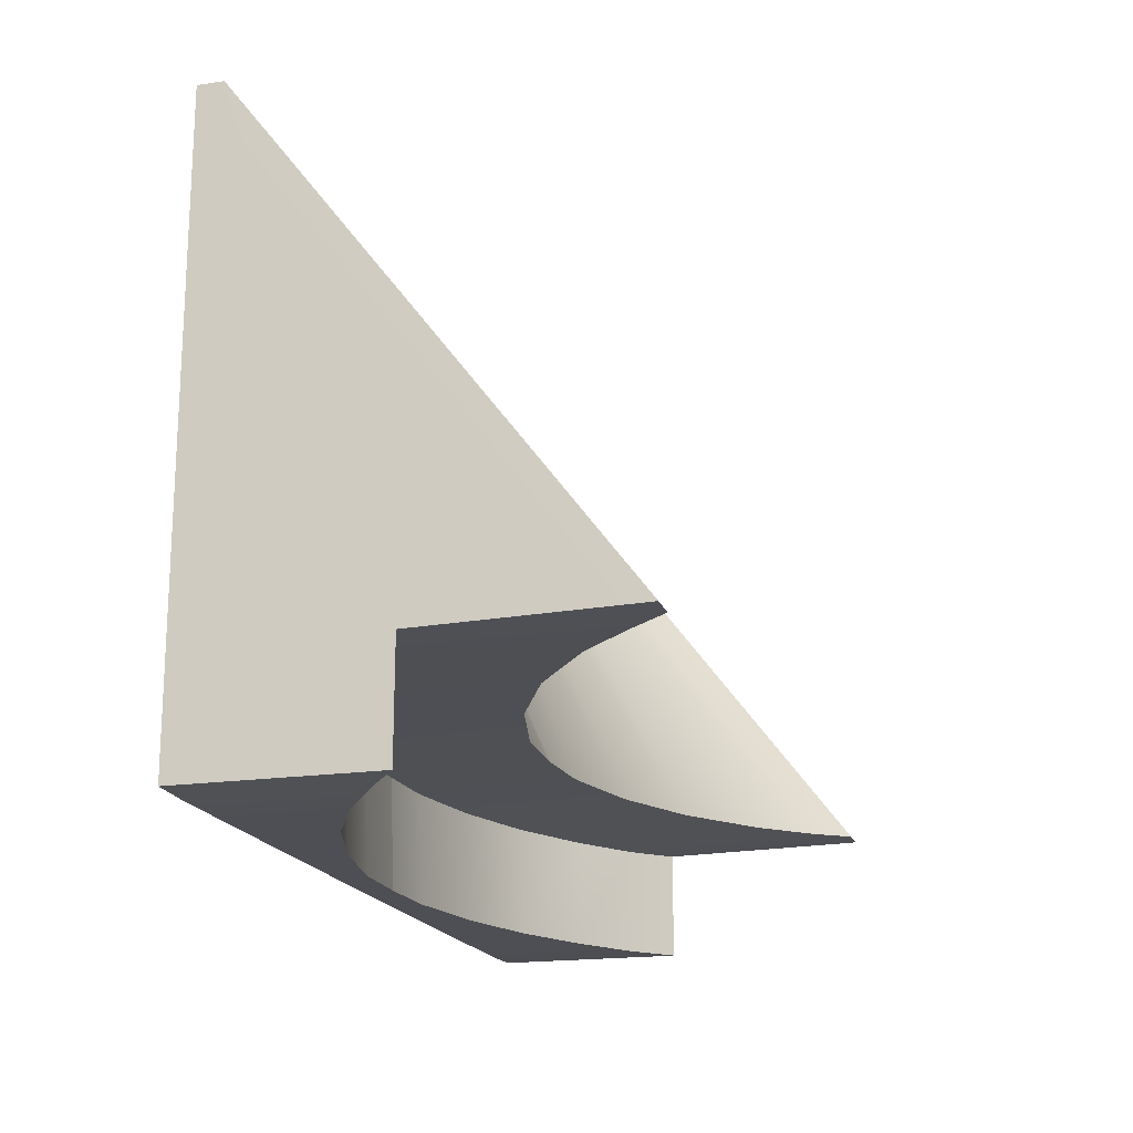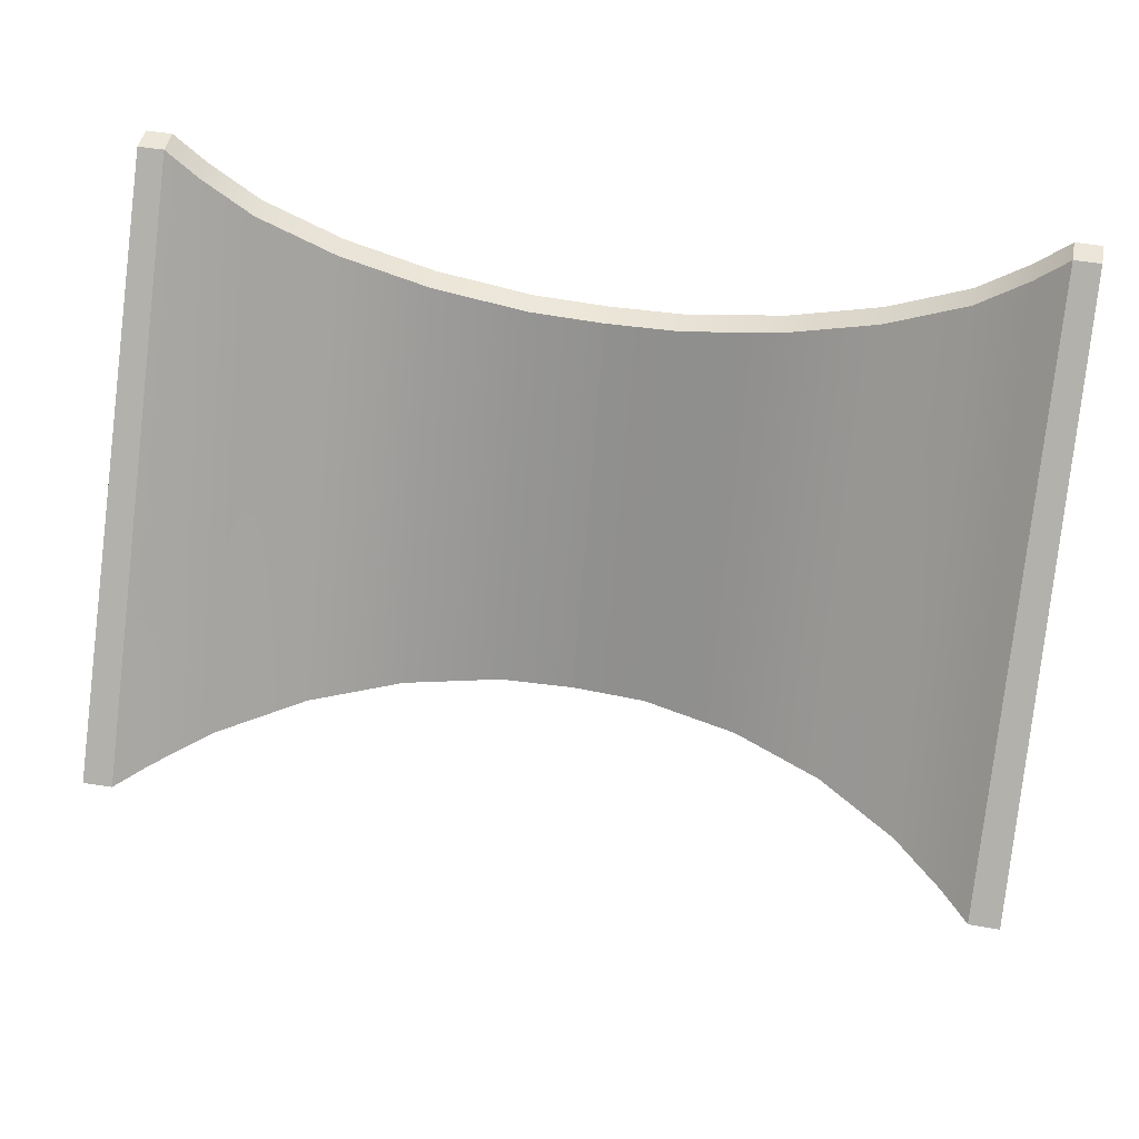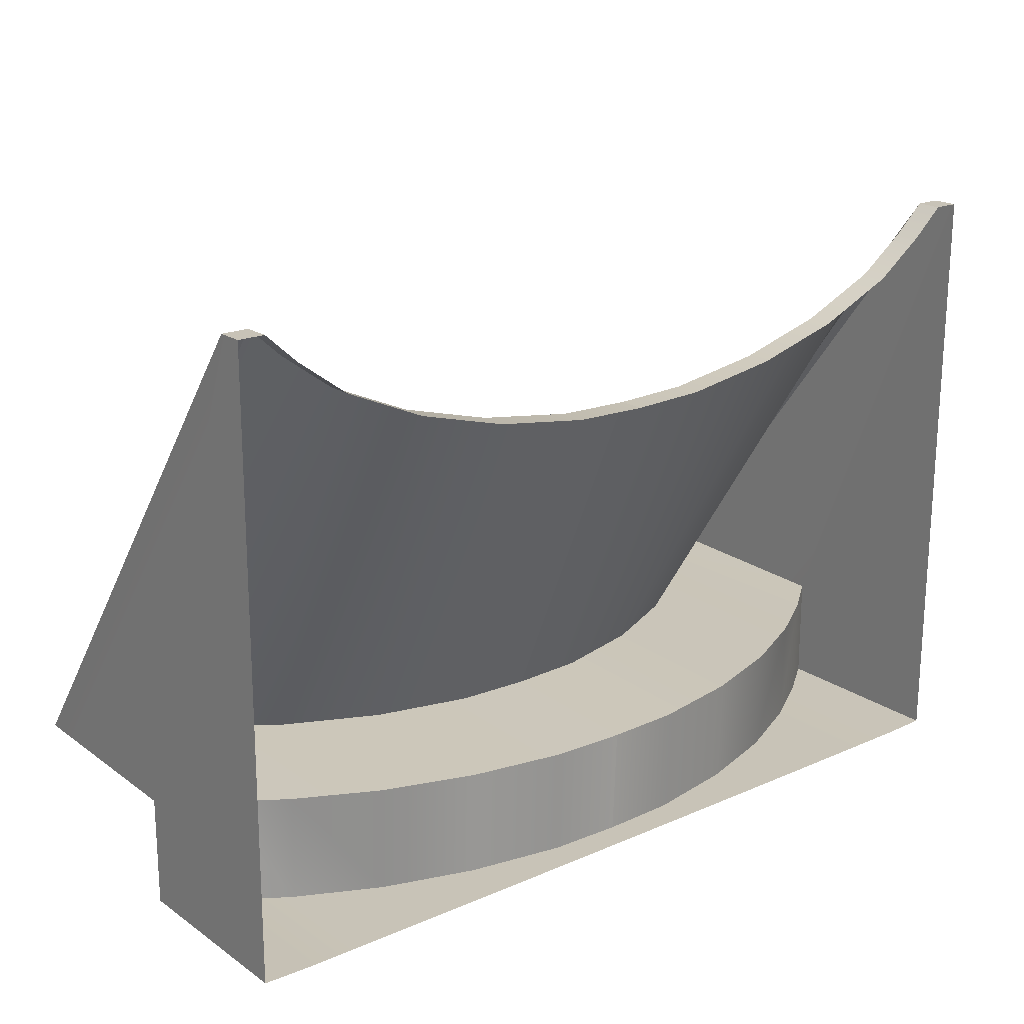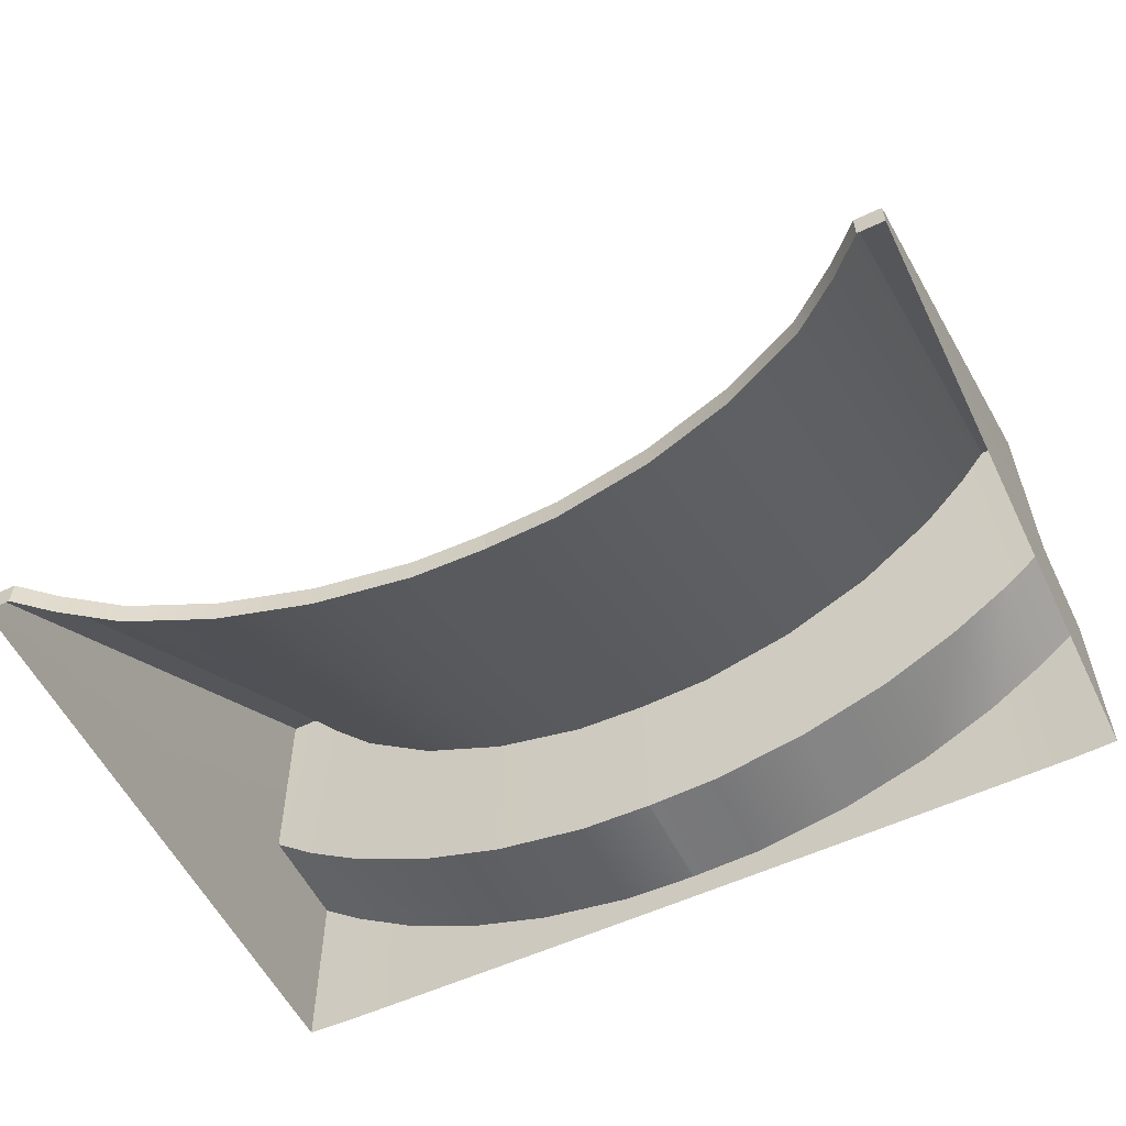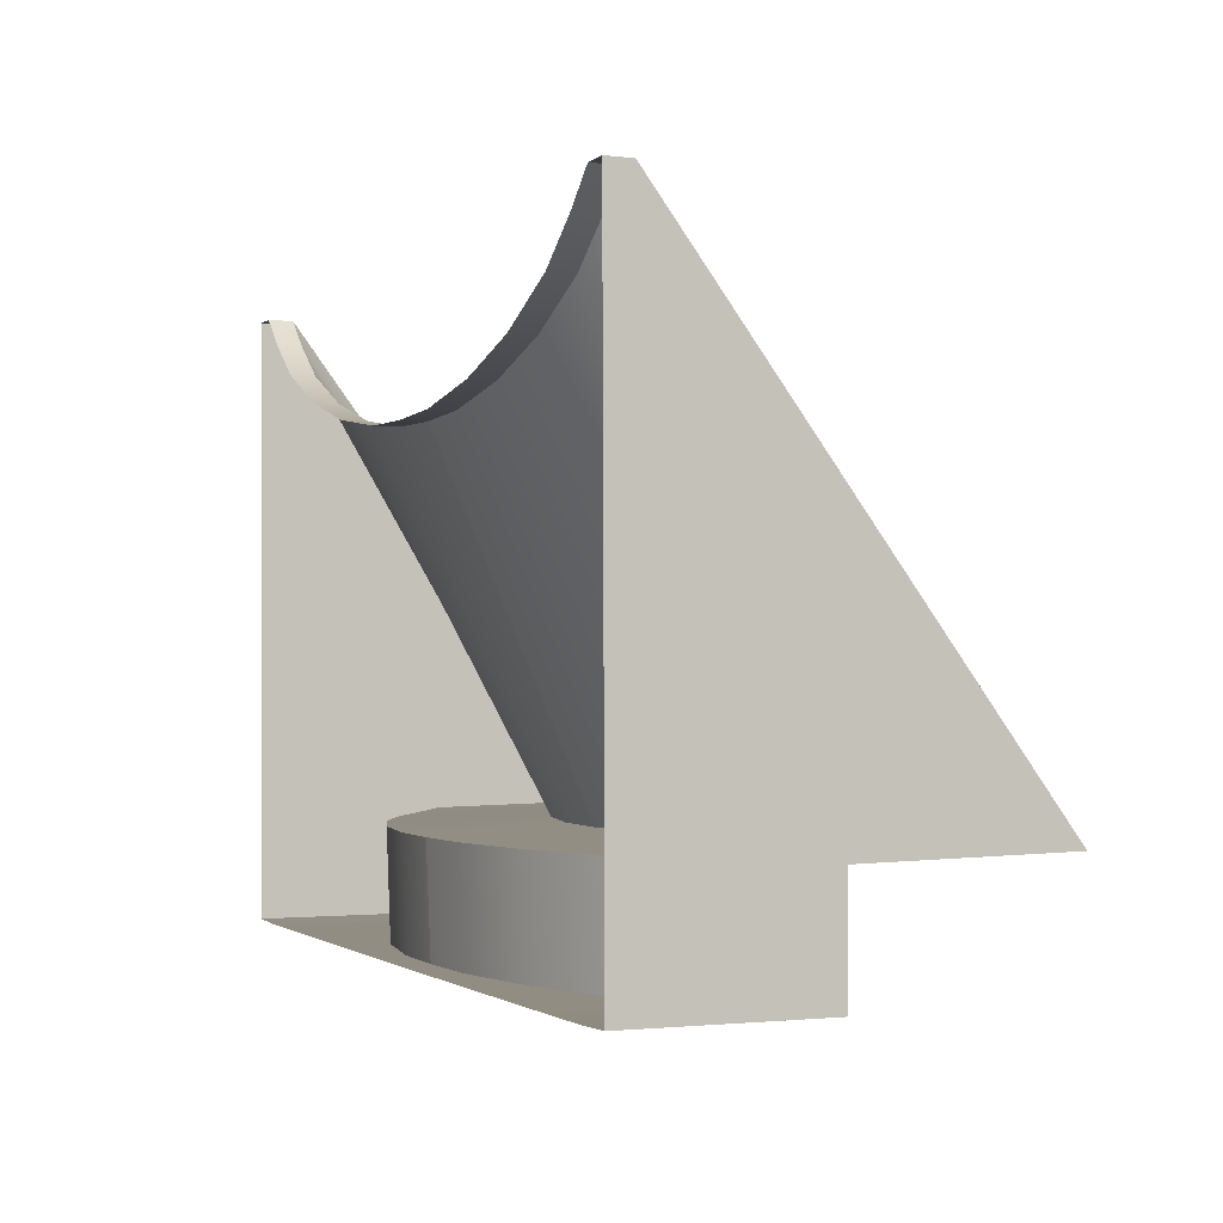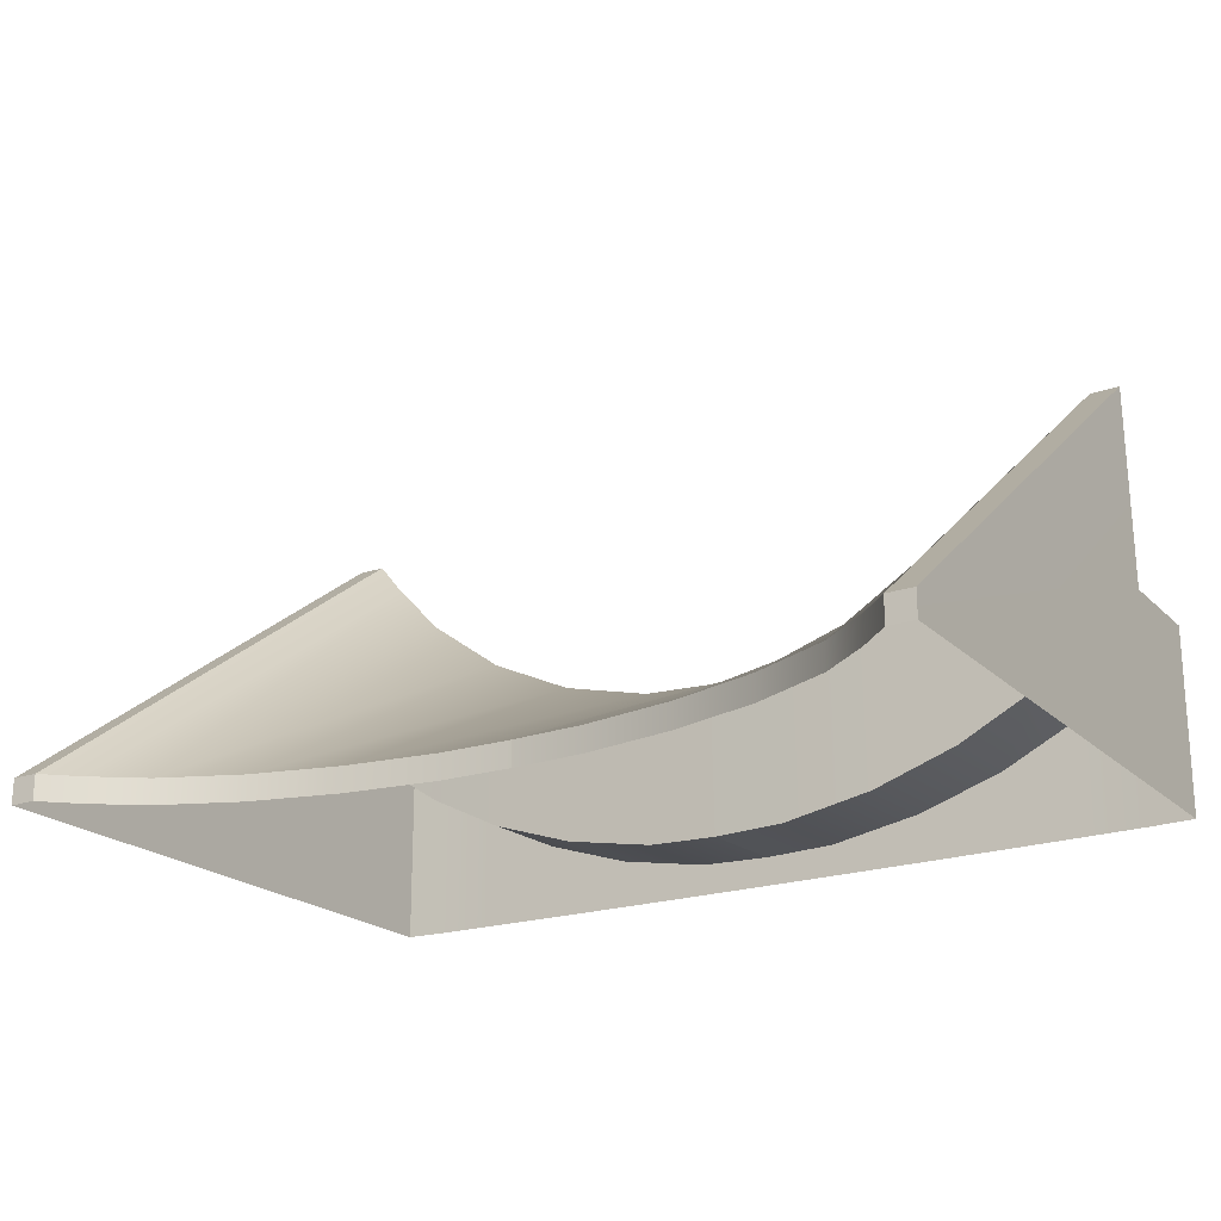
<metadata>
{"format":"obj","ext":"obj","renderer":"f3d","projection":"perspective","resolution":1024,"background":"white","views":[{"elev":-18.6,"azim":106.0,"up":"+Z"},{"elev":46.3,"azim":-168.8,"up":"+Z"},{"elev":19.7,"azim":-38.7,"up":"+Z"},{"elev":-56.6,"azim":26.1,"up":"+Y"},{"elev":-1.6,"azim":66.8,"up":"+Z"},{"elev":-21.2,"azim":31.6,"up":"+Y"}]}
</metadata>
<code>
g ENV_SBlueJay_Vacuum_Ramp_Green_MO
v 1.157 0.2356 -0.8481
v 1.51 0.4951 -0.8477
v 1.51 -0.7684 1.064
v 1.157 -0.7684 0.9069
v 0.7582 0.04856 -0.8483
v 0.7582 -0.7684 0.7955
v 0.3302 -0.05779 -0.8485
v 0.3302 -0.7684 0.731
v 3.028e-05 -0.07382 -0.8485
v 3.028e-05 -0.7684 0.7214
v 1.73 -0.7684 1.228
v 1.856 0.8822 -0.8435
v 1.869 -0.7684 1.355
v 1.73 0.7254 -0.8473
v 1.51 -0.7684 1.064
v 1.51 0.4951 -0.8477
v 1.73 -0.8822 1.228
v 1.51 -0.8822 1.064
v 1.51 -0.7684 1.064
v 1.73 -0.7684 1.228
v 1.869 -0.8822 1.355
v 1.869 -0.7684 1.355
v 1.79 -0.8759 -1.355
v 1.988 -0.8739 -1.35
v 1.99 -0.02724 -1.35
v 1.79 -0.178 -1.355
v 1.51 -0.359 -1.355
v 1.51 -0.8782 -1.355
v 1.157 -0.533 -1.355
v 1.157 -0.8804 -1.355
v 0.7582 -0.882 -1.355
v 0.7582 -0.6629 -1.355
v 0.3302 -0.883 -1.355
v 0.3302 -0.7404 -1.355
v 3.028e-05 -0.8831 -1.355
v 3.028e-05 -0.7511 -1.355
v 1.989 -0.02724 -0.8636
v 1.989 0.8832 -0.8444
v 1.856 0.8822 -0.8435
v 1.79 -0.1839 -0.8713
v 1.73 0.7254 -0.8473
v 1.51 -0.3699 -0.8713
v 1.51 0.4951 -0.8477
v 1.157 -0.5481 -0.8713
v 1.157 0.2356 -0.8481
v 0.7582 -0.681 -0.8713
v 0.7582 0.04856 -0.8483
v 0.3302 -0.7602 -0.8713
v 0.3302 -0.05779 -0.8485
v 3.028e-05 -0.7711 -0.8713
v 3.028e-05 -0.07382 -0.8485
v 1.157 -0.7684 0.9069
v 1.51 -0.7684 1.064
v 1.51 -0.8822 1.064
v 1.157 -0.8822 0.9069
v 0.7582 -0.7684 0.7955
v 0.7582 -0.8822 0.7955
v 0.3302 -0.7684 0.731
v 0.3302 -0.8822 0.731
v 3.028e-05 -0.7684 0.7214
v 3.028e-05 -0.8822 0.7214
v 1.989 -0.02724 -0.8636
v 1.985 -0.7684 1.355
v 1.989 0.8832 -0.8444
v 1.985 -0.8822 1.355
v 1.988 -0.8739 -1.35
v 1.99 -0.02724 -1.35
v 0.3302 -0.7602 -0.8713
v 3.028e-05 -0.7711 -0.8713
v 3.028e-05 -0.7511 -1.355
v 0.3302 -0.7404 -1.355
v 0.7582 -0.681 -0.8713
v 0.7582 -0.6629 -1.355
v 1.157 -0.5481 -0.8713
v 1.157 -0.533 -1.355
v 1.51 -0.3699 -0.8713
v 1.51 -0.359 -1.355
v 1.79 -0.1839 -0.8713
v 1.79 -0.178 -1.355
v 1.99 -0.02724 -1.35
v 1.989 -0.02724 -0.8636
v 1.856 0.8822 -0.8435
v 1.989 0.8832 -0.8444
v 1.985 -0.7684 1.355
v 1.869 -0.7684 1.355
v 1.869 -0.7684 1.355
v 1.985 -0.7684 1.355
v 1.985 -0.8822 1.355
v 1.869 -0.8822 1.355
v -1.157 0.2356 -0.8481
v -1.51 -0.7684 1.064
v -1.51 0.4951 -0.8477
v -1.157 -0.7684 0.9069
v -0.7582 0.04856 -0.8483
v -0.7582 -0.7684 0.7955
v -0.3302 -0.05779 -0.8485
v -0.3302 -0.7684 0.731
v 3.028e-05 -0.07382 -0.8485
v 3.028e-05 -0.7684 0.7214
v -1.73 -0.7684 1.228
v -1.869 -0.7684 1.355
v -1.856 0.8822 -0.8435
v -1.73 0.7254 -0.8473
v -1.51 -0.7684 1.064
v -1.51 0.4951 -0.8477
v -1.73 -0.8822 1.228
v -1.51 -0.7684 1.064
v -1.51 -0.8822 1.064
v -1.73 -0.7684 1.228
v -1.869 -0.8822 1.355
v -1.869 -0.7684 1.355
v -1.79 -0.8759 -1.355
v -1.99 -0.02724 -1.35
v -1.988 -0.8739 -1.35
v -1.79 -0.178 -1.355
v -1.51 -0.359 -1.355
v -1.51 -0.8782 -1.355
v -1.157 -0.533 -1.355
v -1.157 -0.8804 -1.355
v -0.7582 -0.882 -1.355
v -0.7582 -0.6629 -1.355
v -0.3302 -0.883 -1.355
v -0.3302 -0.7404 -1.355
v 3.028e-05 -0.8831 -1.355
v 3.028e-05 -0.7511 -1.355
v -1.989 -0.02724 -0.8636
v -1.856 0.8822 -0.8435
v -1.989 0.8832 -0.8444
v -1.79 -0.1839 -0.8713
v -1.73 0.7254 -0.8473
v -1.51 -0.3699 -0.8713
v -1.51 0.4951 -0.8477
v -1.157 -0.5481 -0.8713
v -1.157 0.2356 -0.8481
v -0.7582 -0.681 -0.8713
v -0.7582 0.04856 -0.8483
v -0.3302 -0.7602 -0.8713
v -0.3302 -0.05779 -0.8485
v 3.028e-05 -0.7711 -0.8713
v 3.028e-05 -0.07382 -0.8485
v -1.157 -0.7684 0.9069
v -1.51 -0.8822 1.064
v -1.51 -0.7684 1.064
v -1.157 -0.8822 0.9069
v -0.7582 -0.7684 0.7955
v -0.7582 -0.8822 0.7955
v -0.3302 -0.7684 0.731
v -0.3302 -0.8822 0.731
v 3.028e-05 -0.7684 0.7214
v 3.028e-05 -0.8822 0.7214
v -1.989 -0.02724 -0.8636
v -1.989 0.8832 -0.8444
v -1.985 -0.7684 1.355
v -1.985 -0.8822 1.355
v -1.988 -0.8739 -1.35
v -1.99 -0.02724 -1.35
v -0.3302 -0.7602 -0.8713
v 3.028e-05 -0.7511 -1.355
v 3.028e-05 -0.7711 -0.8713
v -0.3302 -0.7404 -1.355
v -0.7582 -0.681 -0.8713
v -0.7582 -0.6629 -1.355
v -1.157 -0.5481 -0.8713
v -1.157 -0.533 -1.355
v -1.51 -0.3699 -0.8713
v -1.51 -0.359 -1.355
v -1.79 -0.1839 -0.8713
v -1.79 -0.178 -1.355
v -1.99 -0.02724 -1.35
v -1.989 -0.02724 -0.8636
v -1.856 0.8822 -0.8435
v -1.869 -0.7684 1.355
v -1.985 -0.7684 1.355
v -1.989 0.8832 -0.8444
v -1.869 -0.7684 1.355
v -1.869 -0.8822 1.355
v -1.985 -0.8822 1.355
v -1.985 -0.7684 1.355
g ENV_SBlueJay_Vacuum_Ramp_Green_MO_0
f 3 2 1
f 4 3 1
f 4 1 5
f 6 4 5
f 6 5 7
f 8 6 7
f 8 7 9
f 10 8 9
f 13 12 11
f 12 14 11
f 15 11 14
f 16 15 14
f 19 18 17
f 20 19 17
f 20 17 21
f 22 20 21
f 25 24 23
f 26 25 23
f 26 23 27
f 23 28 27
f 27 28 29
f 28 30 29
f 29 30 31
f 32 29 31
f 32 31 33
f 34 32 33
f 34 33 35
f 36 34 35
f 39 38 37
f 40 39 37
f 40 41 39
f 40 42 41
f 42 43 41
f 42 44 43
f 44 45 43
f 44 46 45
f 46 47 45
f 46 48 47
f 48 49 47
f 48 50 49
f 50 51 49
f 54 53 52
f 55 54 52
f 55 52 56
f 57 55 56
f 57 56 58
f 59 57 58
f 59 58 60
f 61 59 60
f 64 63 62
f 63 65 62
f 65 66 62
f 62 66 67
f 70 69 68
f 71 70 68
f 71 68 72
f 73 71 72
f 73 72 74
f 75 73 74
f 75 74 76
f 77 75 76
f 77 76 78
f 79 77 78
f 79 78 80
f 78 81 80
f 84 83 82
f 85 84 82
f 88 87 86
f 89 88 86
f 92 91 90
f 91 93 90
f 90 93 94
f 93 95 94
f 94 95 96
f 95 97 96
f 96 97 98
f 97 99 98
f 102 101 100
f 103 102 100
f 100 104 103
f 104 105 103
f 108 107 106
f 107 109 106
f 106 109 110
f 109 111 110
f 114 113 112
f 113 115 112
f 112 115 116
f 117 112 116
f 117 116 118
f 119 117 118
f 119 118 120
f 118 121 120
f 120 121 122
f 121 123 122
f 122 123 124
f 123 125 124
f 128 127 126
f 127 129 126
f 130 129 127
f 131 129 130
f 132 131 130
f 133 131 132
f 134 133 132
f 135 133 134
f 136 135 134
f 137 135 136
f 138 137 136
f 139 137 138
f 140 139 138
f 143 142 141
f 142 144 141
f 141 144 145
f 144 146 145
f 145 146 147
f 146 148 147
f 147 148 149
f 148 150 149
f 153 152 151
f 154 153 151
f 155 154 151
f 155 151 156
f 159 158 157
f 158 160 157
f 157 160 161
f 160 162 161
f 161 162 163
f 162 164 163
f 163 164 165
f 164 166 165
f 165 166 167
f 166 168 167
f 167 168 169
f 170 167 169
f 173 172 171
f 174 173 171
f 177 176 175
f 178 177 175

</code>
